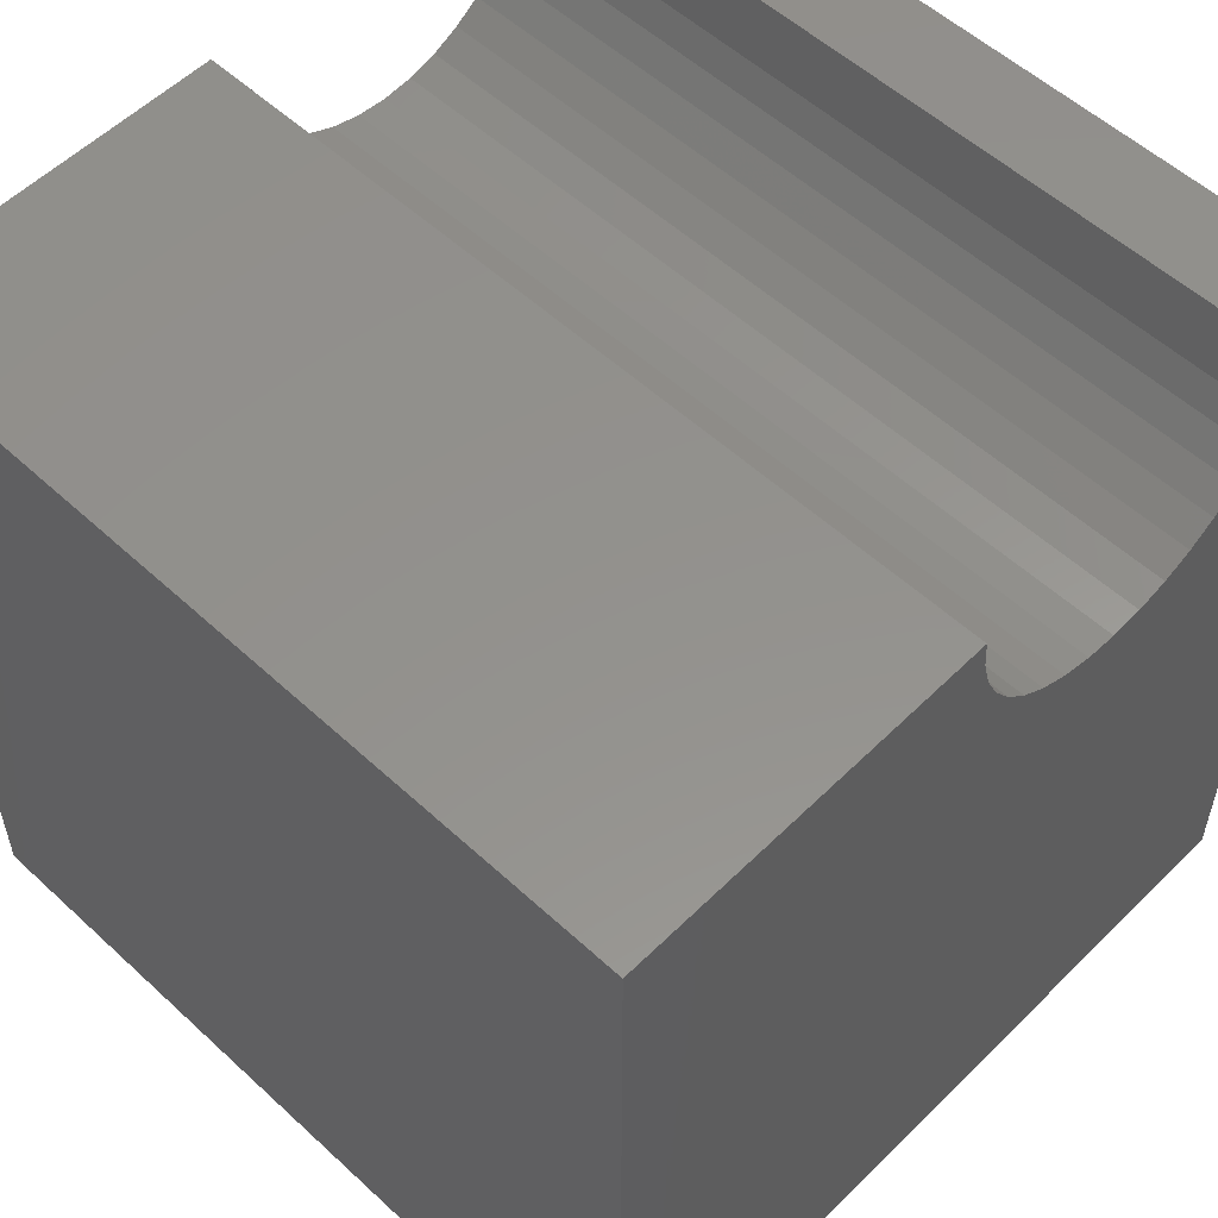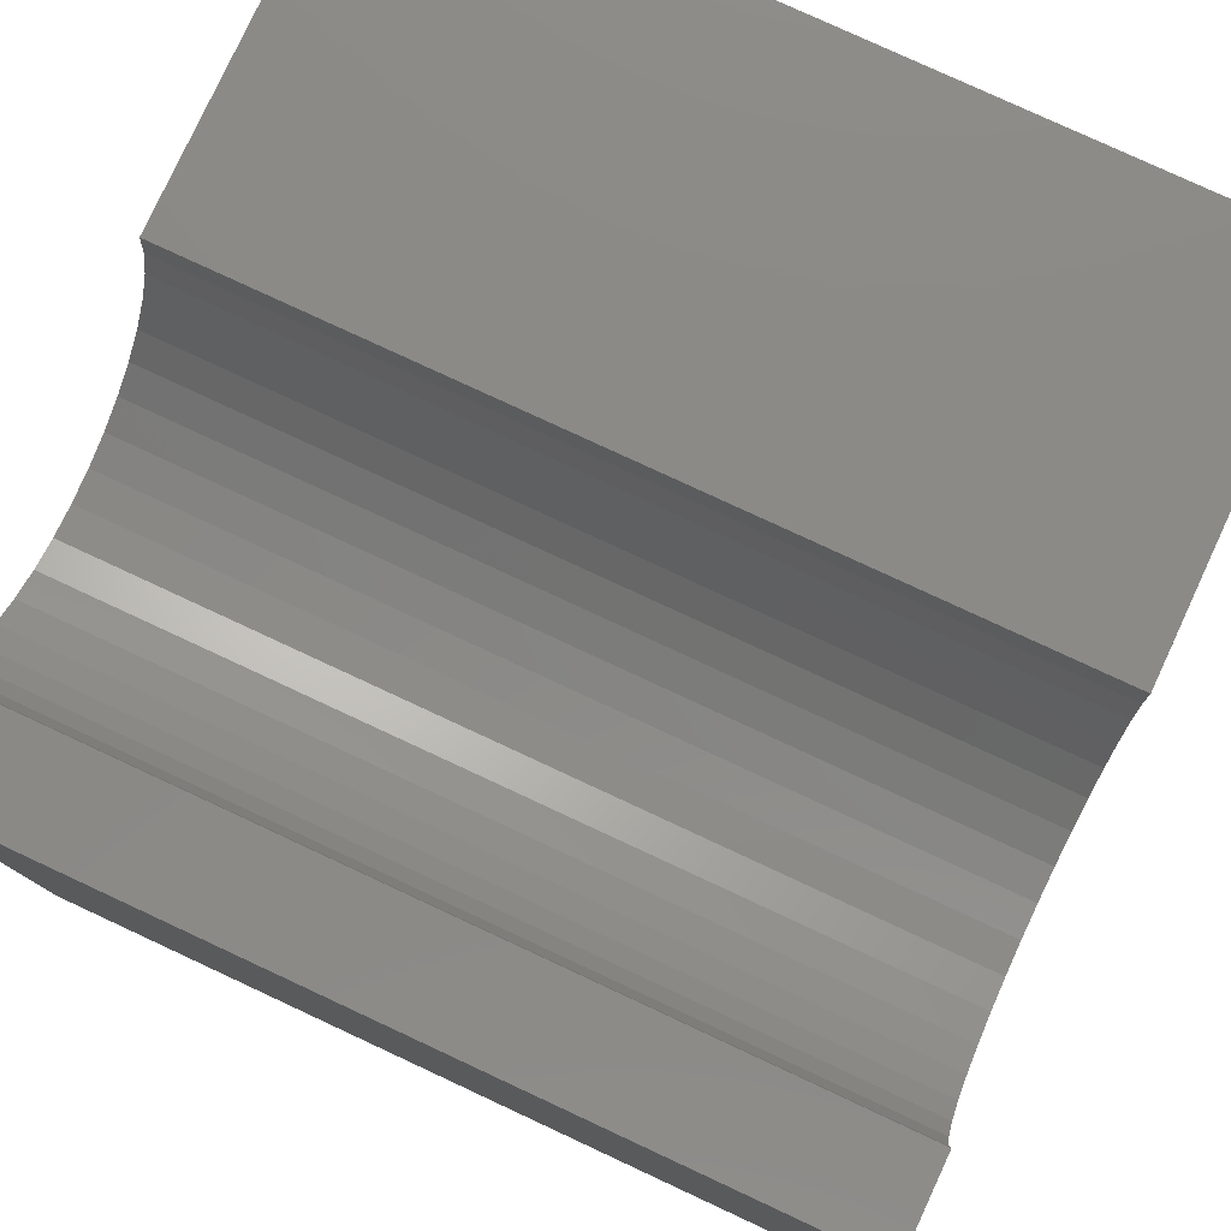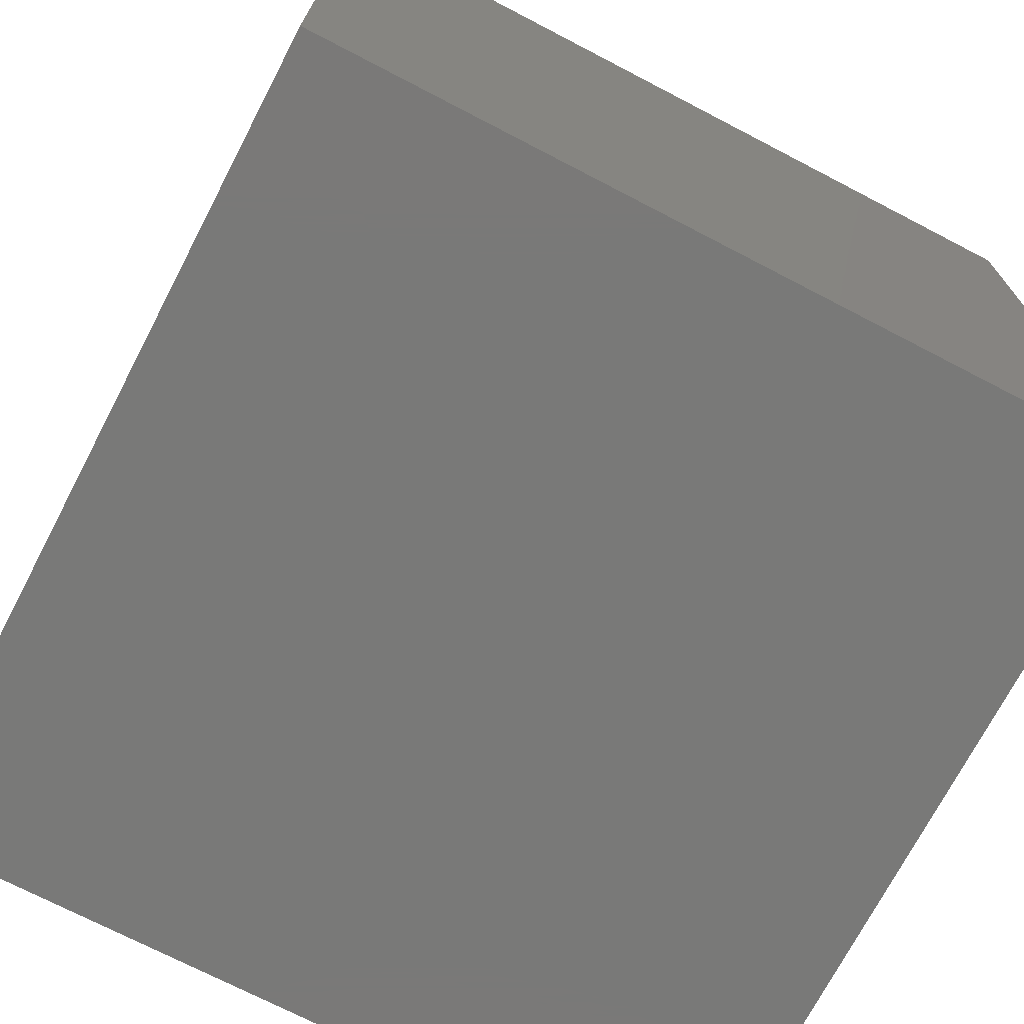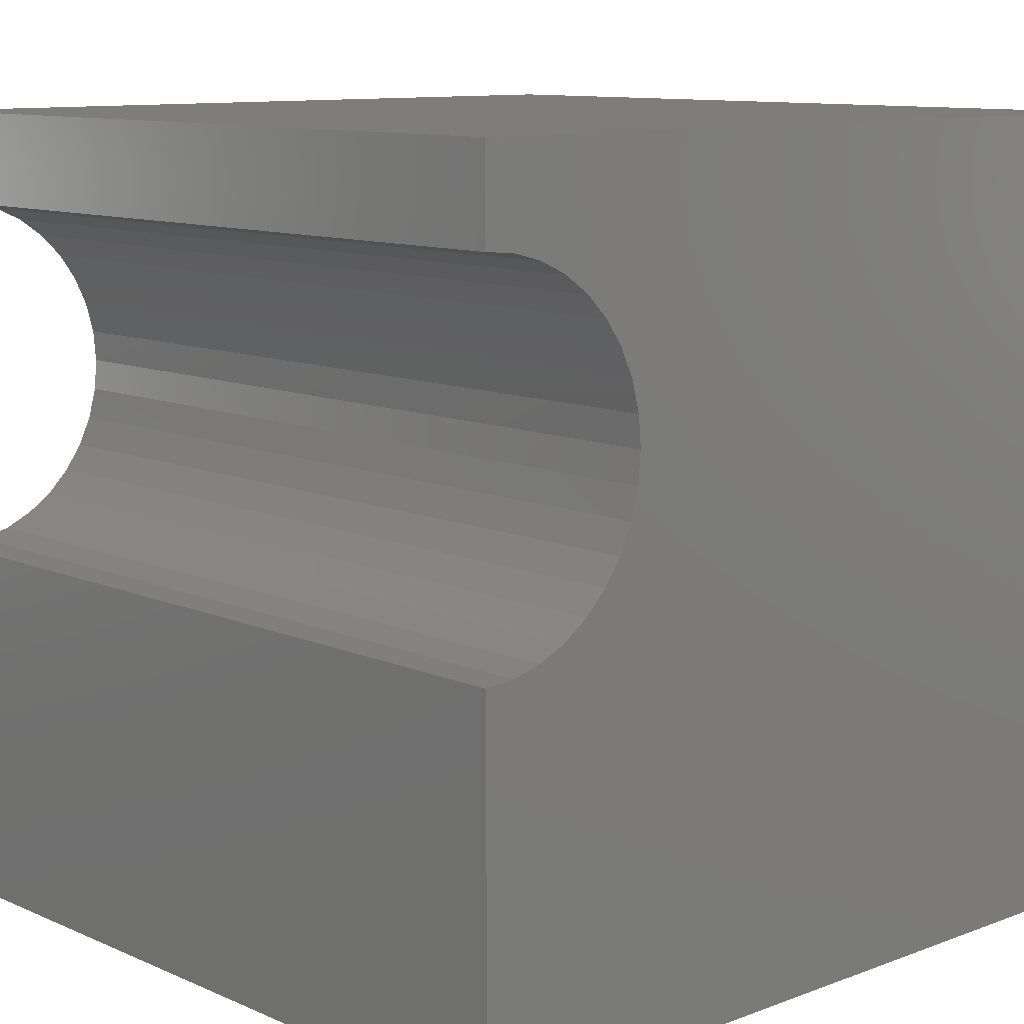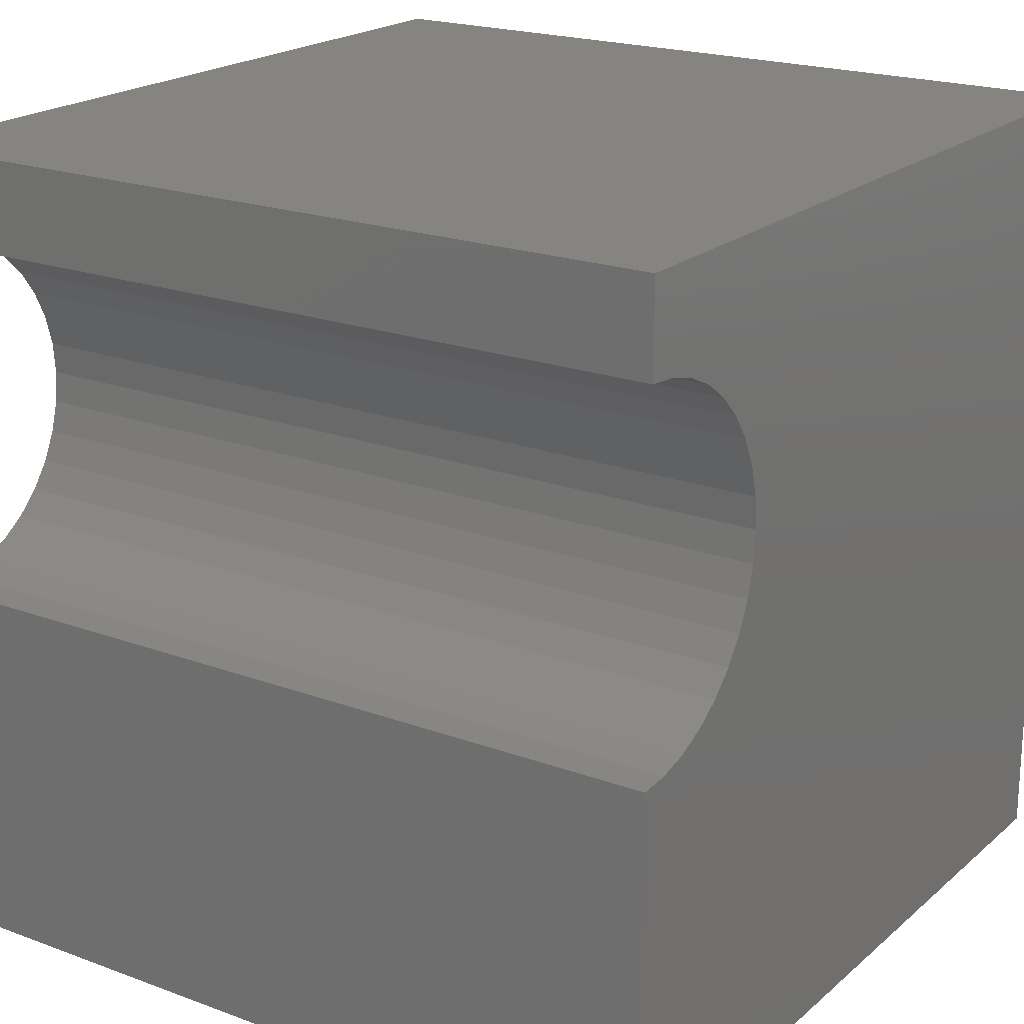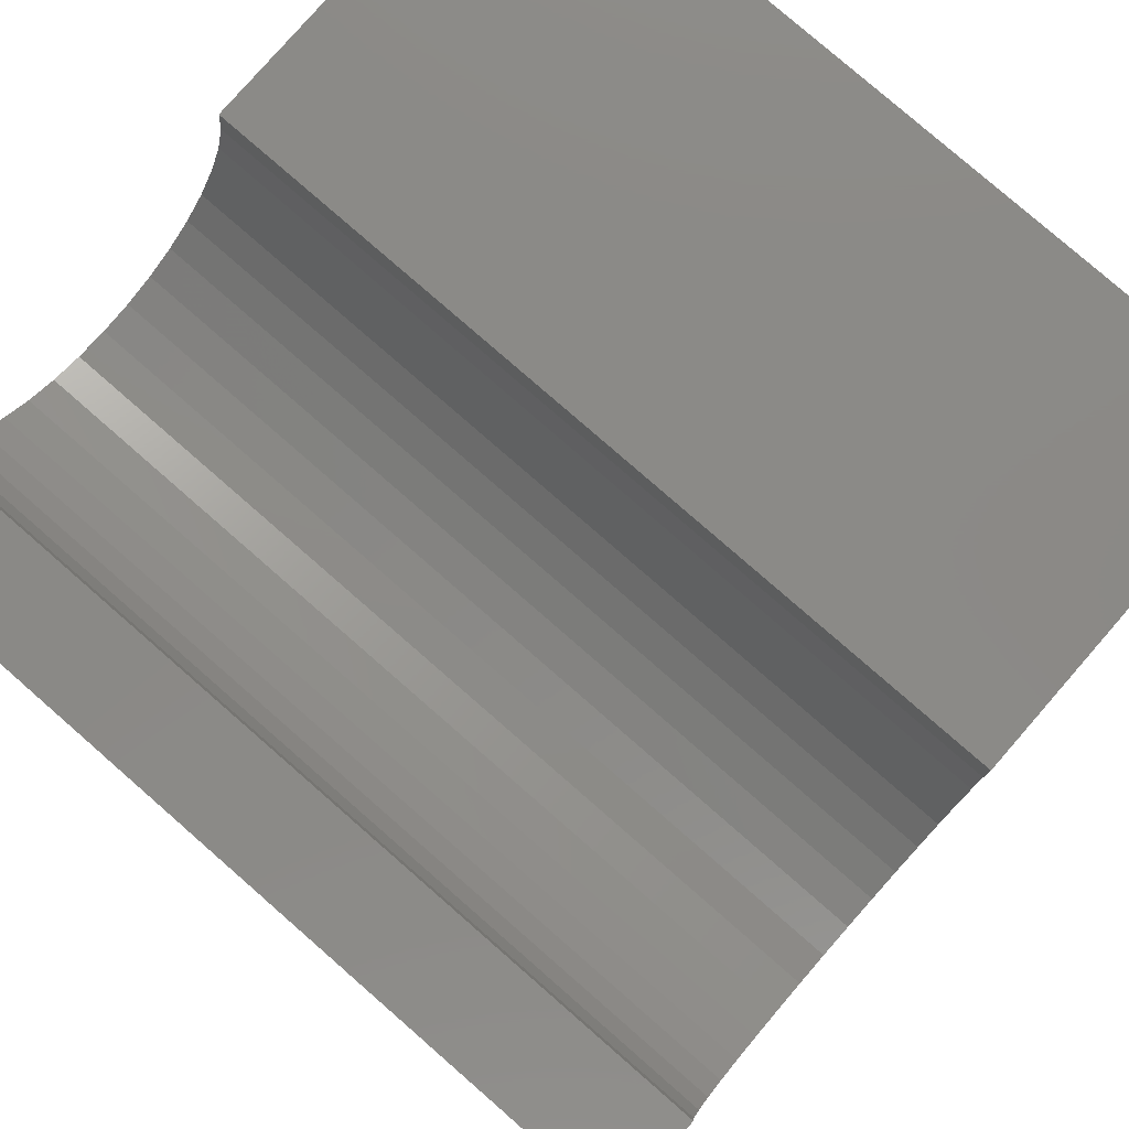
<metadata>
{"format":"stl","ext":"stl","renderer":"f3d","projection":"perspective","resolution":1024,"background":"white","views":[{"elev":55.3,"azim":44.1,"up":"+Z"},{"elev":79.1,"azim":-155.1,"up":"+Z"},{"elev":-72.1,"azim":152.5,"up":"+Z"},{"elev":10.6,"azim":47.1,"up":"+Y"},{"elev":20.4,"azim":33.9,"up":"+Y"},{"elev":79.6,"azim":-138.9,"up":"+Z"}]}
</metadata>
<code>
# stl→obj: 46 verts, 88 faces
v 10 8.893 10
v 10 10 10
v 0 8.893 10
v 0 10 10
v 0 8.86 9.62
v 0 4.811 8.906
v 0 0 0
v 0 4.65 9.252
v 0 0 10
v 0 4.552 9.62
v 0 4.518 10
v 0 5.03 8.594
v 0 5.3 8.324
v 0 5.612 8.106
v 0 7.086 7.846
v 0 7.454 7.944
v 0 10 0
v 0 7.8 8.106
v 0 8.112 8.324
v 0 8.382 8.594
v 0 8.6 8.906
v 0 8.761 9.252
v 0 5.958 7.944
v 0 6.326 7.846
v 0 6.706 7.813
v 10 4.518 10
v 10 0 10
v 10 4.552 9.62
v 10 5.3 8.324
v 10 0 0
v 10 5.612 8.106
v 10 5.958 7.944
v 10 5.03 8.594
v 10 4.811 8.906
v 10 4.65 9.252
v 10 8.86 9.62
v 10 8.761 9.252
v 10 10 0
v 10 8.6 8.906
v 10 8.382 8.594
v 10 8.112 8.324
v 10 7.8 8.106
v 10 7.454 7.944
v 10 7.086 7.846
v 10 6.706 7.813
v 10 6.326 7.846
f 1 2 3
f 3 2 4
f 5 3 4
f 6 7 8
f 8 7 9
f 8 9 10
f 10 9 11
f 6 12 7
f 7 12 13
f 7 13 14
f 15 16 17
f 17 16 18
f 17 18 19
f 19 20 17
f 17 20 21
f 17 21 4
f 4 21 22
f 4 22 5
f 14 23 7
f 7 23 24
f 7 24 17
f 17 24 25
f 17 25 15
f 11 9 26
f 26 9 27
f 28 26 27
f 29 30 31
f 31 30 32
f 29 33 30
f 30 33 34
f 30 34 27
f 27 34 35
f 27 35 28
f 1 36 2
f 2 36 37
f 2 37 38
f 38 37 39
f 38 39 40
f 40 41 38
f 38 41 42
f 38 42 43
f 43 44 38
f 38 44 45
f 38 45 30
f 30 45 46
f 30 46 32
f 17 38 7
f 7 38 30
f 2 38 4
f 4 38 17
f 30 27 7
f 7 27 9
f 11 26 28
f 11 28 10
f 10 28 35
f 10 35 8
f 8 35 34
f 8 34 6
f 6 34 33
f 6 33 12
f 12 33 29
f 12 29 13
f 13 29 31
f 13 31 14
f 14 31 32
f 14 32 23
f 23 32 46
f 23 46 24
f 24 46 45
f 24 45 25
f 25 45 44
f 25 44 15
f 15 44 43
f 15 43 16
f 16 43 42
f 16 42 18
f 18 42 41
f 18 41 19
f 19 41 40
f 19 40 20
f 20 40 39
f 20 39 21
f 21 39 37
f 21 37 22
f 22 37 36
f 22 36 5
f 5 36 1
f 5 1 3

</code>
